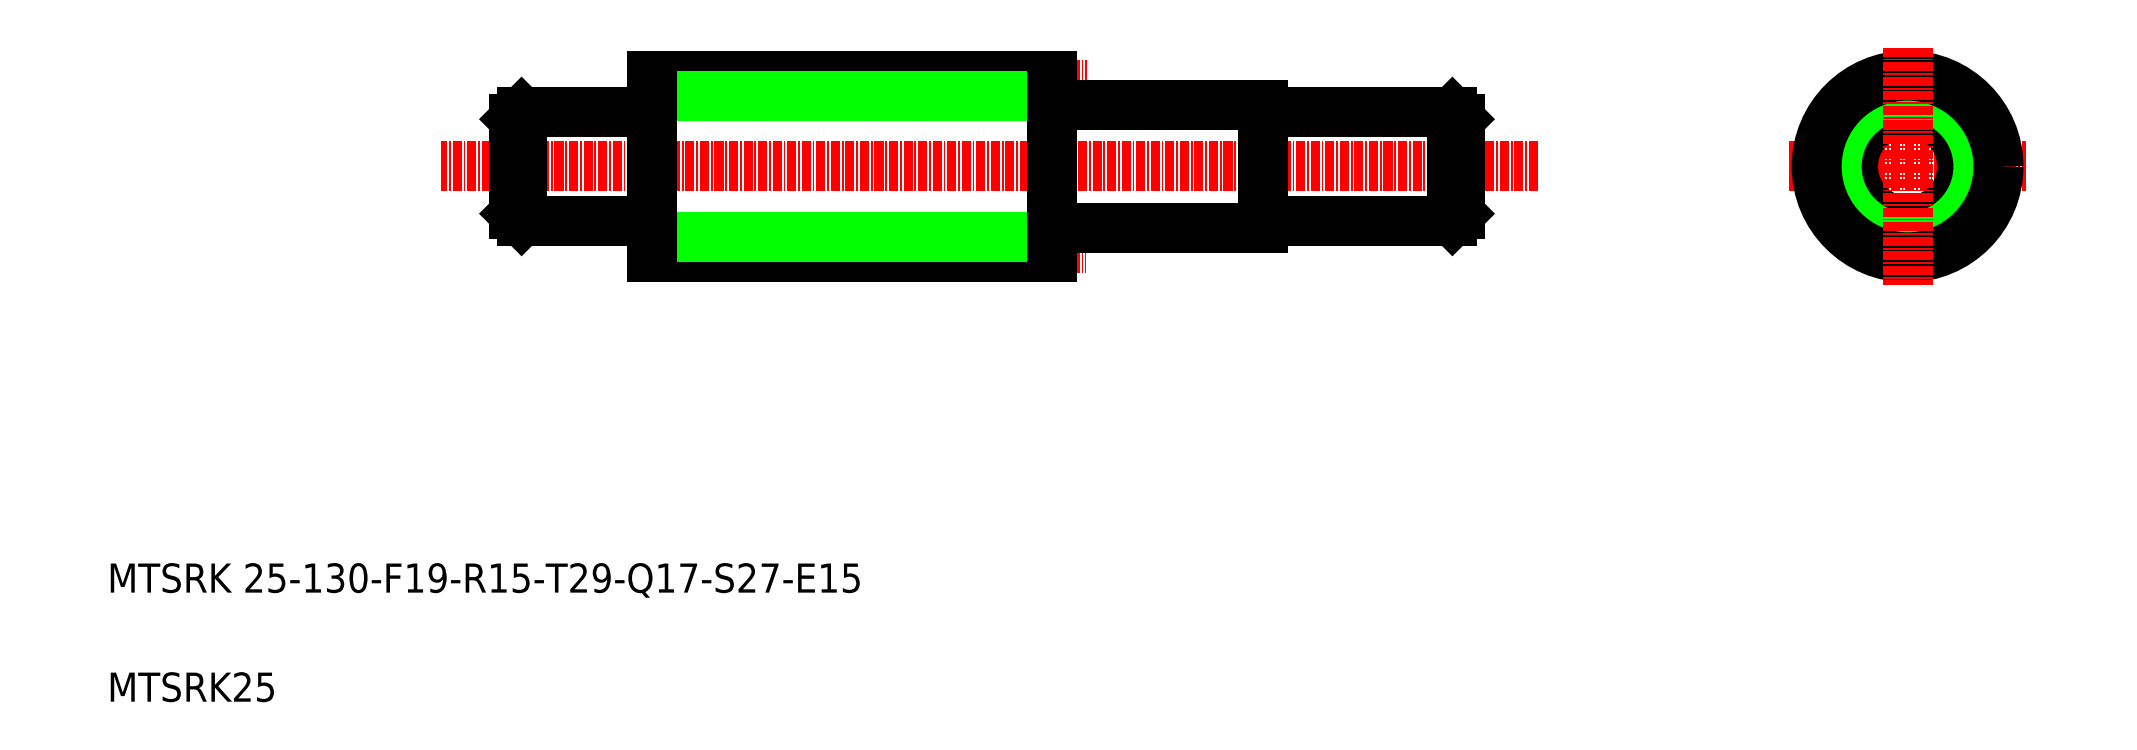
<metadata>
{"format":"dxf","ext":"dxf","renderer":"ezdxf+matplotlib","layout":"modelspace","background":"white","min_lineweight":24,"dpi":150}
</metadata>
<code>
0
SECTION
2
ENTITIES
0
LINE
8
CENTER
10
219.4
20
122.1
30
0
11
68.55
21
122.1
31
0
0
TEXT
8
0
10
22.65
20
63.54
30
0
40
4
1
MTSRK 25-130-F19-R15-T29-Q17-S27-E15
0
TEXT
8
0
10
22.65
20
48.54
30
0
40
4
1
MTSRK25
0
LINE
8
0
10
79.63
20
129.6
30
0
11
79.63
21
114.6
31
0
0
LINE
8
0
10
78.63
20
128.6
30
0
11
78.63
21
115.6
31
0
0
LINE
8
0
10
79.63
20
114.6
30
0
11
97.33
21
114.6
31
0
0
LINE
8
0
10
78.63
20
115.6
30
0
11
79.63
21
114.6
31
0
0
ARC
8
0
10
97.33
20
114.3
30
0
40
0.3
50
0
51
90
0
LINE
8
0
10
79.63
20
129.6
30
0
11
97.33
21
129.6
31
0
0
LINE
8
0
10
79.63
20
129.6
30
0
11
78.63
21
128.6
31
0
0
ARC
8
0
10
97.33
20
129.9
30
0
40
0.3
50
270
51
360
0
LINE
8
CENTER
10
95.13
20
133.4
30
0
11
157.4
21
133.4
31
0
0
LINE
8
0
10
97.63
20
134.6
30
0
11
152.6
21
134.6
31
0
0
LINE
8
0
10
97.63
20
131.9
30
0
11
152.6
21
131.9
31
0
0
LINE
8
CENTER
10
95.13
20
110.9
30
0
11
157.3
21
110.9
31
0
0
LINE
8
0
10
97.63
20
109.6
30
0
11
152.6
21
109.6
31
0
0
LINE
8
0
10
97.63
20
112.4
30
0
11
152.6
21
112.4
31
0
0
LINE
8
0
10
97.63
20
113.3
30
0
11
97.63
21
130.9
31
0
0
LINE
8
0
10
97.63
20
109.6
30
0
11
97.63
21
113.3
31
0
0
LINE
8
0
10
97.63
20
134.6
30
0
11
97.63
21
130.9
31
0
0
LINE
8
0
10
152.9
20
130.6
30
0
11
181.6
21
130.6
31
0
0
LINE
8
0
10
152.9
20
113.6
30
0
11
181.6
21
113.6
31
0
0
LINE
8
0
10
152.6
20
130.9
30
0
11
152.6
21
113.3
31
0
0
ARC
8
0
10
152.9
20
113.3
30
0
40
0.3
50
90
51
180
0
ARC
8
0
10
152.9
20
113.3
30
0
40
0.3
50
90
51
180
0
ARC
8
0
10
152.9
20
113.3
30
0
40
0.3
50
90
51
180
0
LINE
8
0
10
152.6
20
109.6
30
0
11
152.6
21
113.3
31
0
0
LINE
8
0
10
152.6
20
134.6
30
0
11
152.6
21
130.9
31
0
0
ARC
8
0
10
152.9
20
130.9
30
0
40
0.3
50
180
51
270
0
LINE
8
0
10
207.6
20
129.6
30
0
11
207.6
21
114.6
31
0
0
LINE
8
0
10
181.6
20
130.6
30
0
11
181.6
21
113.6
31
0
0
LINE
8
0
10
208.6
20
128.6
30
0
11
208.6
21
115.6
31
0
0
LINE
8
0
10
181.9
20
114.6
30
0
11
207.6
21
114.6
31
0
0
ARC
8
0
10
181.9
20
114.3
30
0
40
0.3
50
90
51
180
0
LINE
8
0
10
208.6
20
115.6
30
0
11
207.6
21
114.6
31
0
0
LINE
8
0
10
208.6
20
122.1
30
0
11
208.6
21
122.1
31
0
0
LINE
8
0
10
181.9
20
129.6
30
0
11
207.6
21
129.6
31
0
0
ARC
8
0
10
181.9
20
129.9
30
0
40
0.3
50
180
51
270
0
LINE
8
0
10
207.6
20
129.6
30
0
11
208.6
21
128.6
31
0
0
LINE
8
0
10
208.6
20
125.4
30
0
11
208.6
21
125.4
31
0
0
LINE
8
CENTER
10
253.9
20
122.1
30
0
11
286.5
21
122.1
31
0
0
CIRCLE
8
CENTER
10
270.2
20
122.1
30
0
40
11.25
0
CIRCLE
8
0
10
270.2
20
122.1
30
0
40
7.5
0
CIRCLE
8
0
10
270.2
20
122.1
30
0
40
8.5
0
CIRCLE
8
0
10
270.2
20
122.1
30
0
40
9.75
0
CIRCLE
8
0
10
270.2
20
122.1
30
0
40
12.5
0
LINE
8
CENTER
10
270.2
20
138.5
30
0
11
270.2
21
105.8
31
0
0
ENDSEC
0
EOF

</code>
